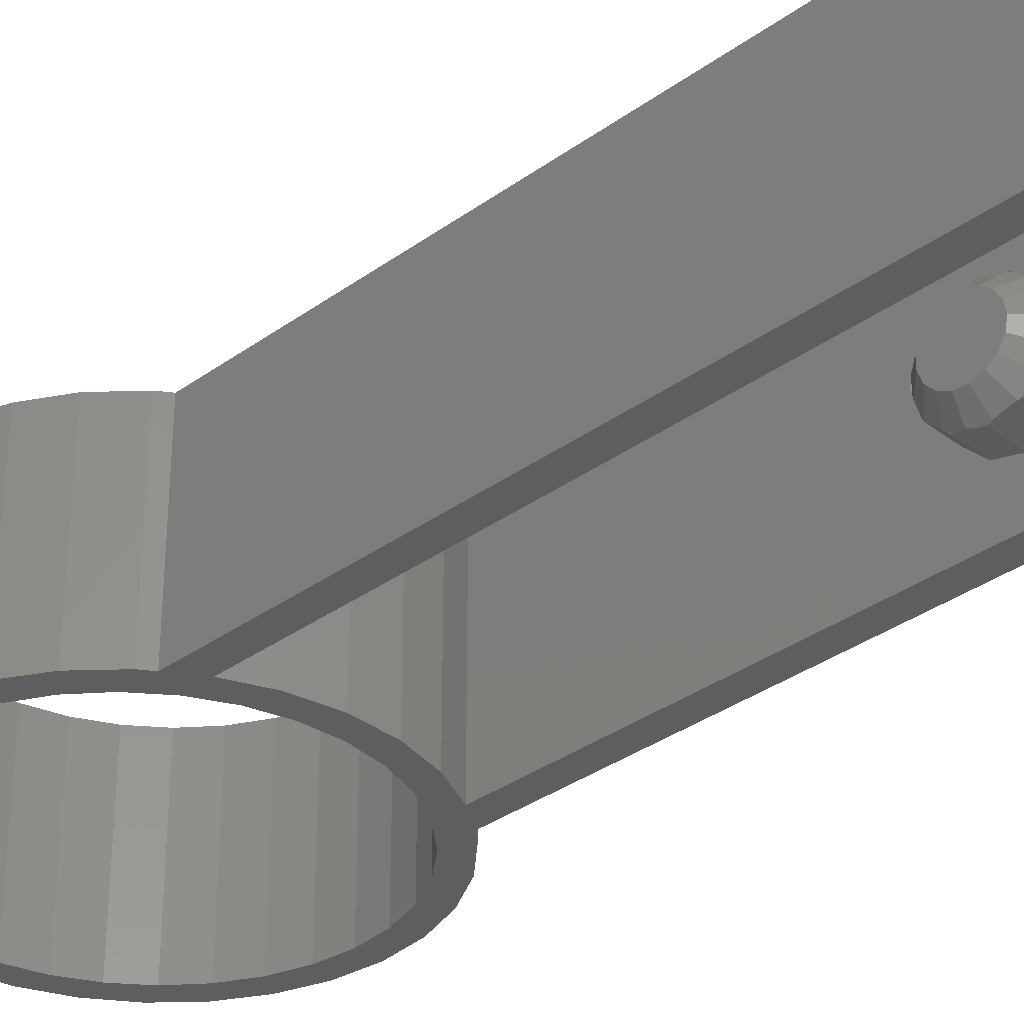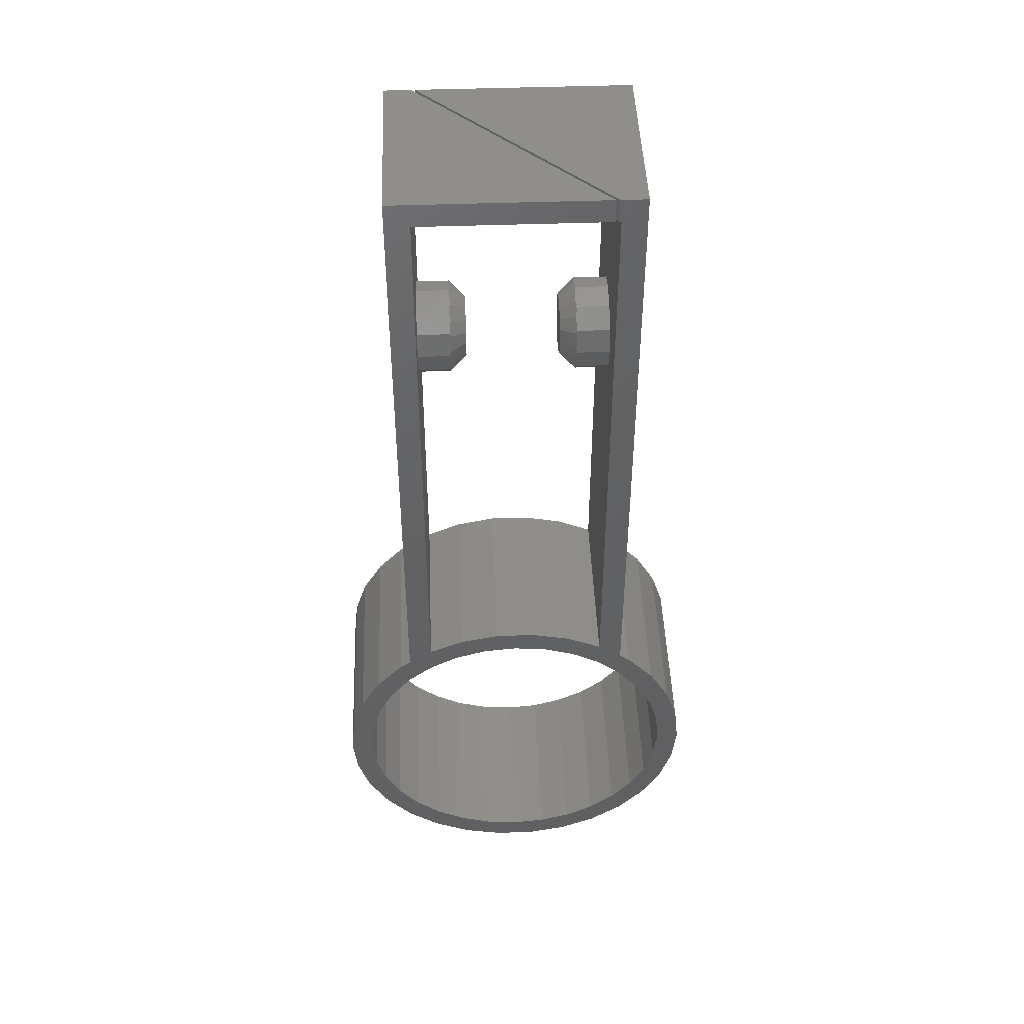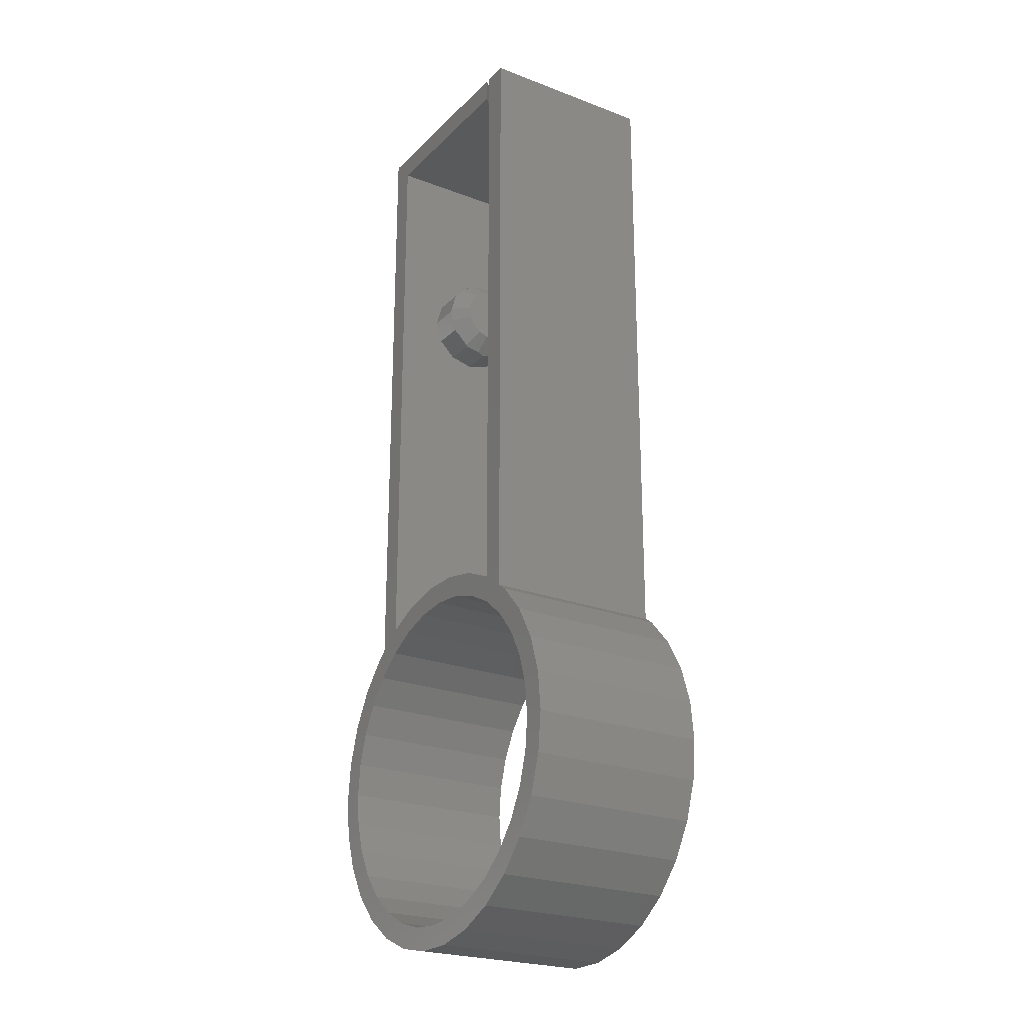
<metadata>
{"format":"stl","ext":"stl","renderer":"f3d","projection":"perspective","resolution":1024,"background":"white","views":[{"elev":-34.3,"azim":-45.8,"up":"+Y"},{"elev":45.9,"azim":-2.3,"up":"+Z"},{"elev":-23.7,"azim":57.5,"up":"+Z"}]}
</metadata>
<code>
# stl→obj: 332 verts, 664 faces
v -9.86 -7.55 12.5
v -9.86 7.55 65
v -9.86 7.55 12.5
v -9.86 -7.55 65
v 9.86 7.55 65
v 7.691 -7.55 65
v 9.86 -7.55 65
v -7.409 7.55 65
v -7.691 7.55 65
v 7.409 -7.55 65
v 9.86 7.55 12.5
v 9.86 -7.55 12.5
v -7.86 -7.55 63
v -4.944 -7.55 15.22
v -5.383 -7.55 13
v -2.744 -7.55 13.8
v -7.86 -7.55 13.92
v -7.816 -7.55 11.7
v -9.947 -7.55 9.947
v -10.71 -7.55 11.89
v -12.94 -7.55 9.405
v -11.7 -7.55 7.816
v -14.62 -7.55 6.508
v -13 -7.55 5.383
v -15.65 -7.55 3.327
v -13.8 -7.55 2.744
v -16 -7.55 0
v -14.07 -7.55 0
v -13.8 -7.55 -2.744
v -15.65 -7.55 -3.327
v -13 -7.55 -5.383
v -14.62 -7.55 -6.508
v -11.7 -7.55 -7.816
v -12.94 -7.55 -9.405
v -9.947 -7.55 -9.947
v -10.71 -7.55 -11.89
v -7.816 -7.55 -11.7
v -8 -7.55 -13.86
v -5.383 -7.55 -13
v -4.944 -7.55 -15.22
v -2.744 -7.55 -13.8
v -1.672 -7.55 -15.91
v 7.409 -7.55 63
v -1.672 -7.55 15.91
v 0 -7.55 14.07
v 2.744 -7.55 13.8
v 1.672 -7.55 15.91
v 4.944 -7.55 15.22
v 5.383 -7.55 13
v 7.86 -7.55 63
v 7.691 -7.55 63
v 7.86 -7.55 13.92
v 7.816 -7.55 11.7
v 9.947 -7.55 9.947
v 10.71 -7.55 11.89
v 12.94 -7.55 9.405
v 11.7 -7.55 7.816
v 14.62 -7.55 6.508
v 13 -7.55 5.383
v 15.65 -7.55 3.327
v 13.8 -7.55 2.744
v 16 -7.55 0
v 14.07 -7.55 0
v 13.8 -7.55 -2.744
v 15.65 -7.55 -3.327
v 13 -7.55 -5.383
v 14.62 -7.55 -6.508
v 11.7 -7.55 -7.816
v 12.94 -7.55 -9.405
v 9.947 -7.55 -9.947
v 10.71 -7.55 -11.89
v 7.816 -7.55 -11.7
v 8 -7.55 -13.86
v 5.383 -7.55 -13
v 4.944 -7.55 -15.22
v 2.744 -7.55 -13.8
v 1.672 -7.55 -15.91
v 0 -7.55 -14.07
v 7.86 7.55 63
v 4.944 7.55 15.22
v 5.383 7.55 13
v 2.744 7.55 13.8
v 7.86 7.55 13.92
v 7.816 7.55 11.7
v 9.947 7.55 9.947
v 10.71 7.55 11.89
v 12.94 7.55 9.405
v 11.7 7.55 7.816
v 14.62 7.55 6.508
v 13 7.55 5.383
v 15.65 7.55 3.327
v 13.8 7.55 2.744
v 16 7.55 0
v 14.07 7.55 0
v 13.8 7.55 -2.744
v 15.65 7.55 -3.327
v 13 7.55 -5.383
v 14.62 7.55 -6.508
v 11.7 7.55 -7.816
v 12.94 7.55 -9.405
v 9.947 7.55 -9.947
v 10.71 7.55 -11.89
v 7.816 7.55 -11.7
v 8 7.55 -13.86
v 5.383 7.55 -13
v 4.944 7.55 -15.22
v 2.744 7.55 -13.8
v 1.672 7.55 -15.91
v -7.409 7.55 63
v 1.672 7.55 15.91
v 0 7.55 14.07
v -2.744 7.55 13.8
v -1.672 7.55 15.91
v -4.944 7.55 15.22
v -5.383 7.55 13
v -7.86 7.55 63
v -7.691 7.55 63
v -7.86 7.55 13.92
v -7.816 7.55 11.7
v -9.947 7.55 9.947
v -10.71 7.55 11.89
v -12.94 7.55 9.405
v -11.7 7.55 7.816
v -14.62 7.55 6.508
v -13 7.55 5.383
v -15.65 7.55 3.327
v -13.8 7.55 2.744
v -16 7.55 0
v -14.07 7.55 0
v -13.8 7.55 -2.744
v -15.65 7.55 -3.327
v -13 7.55 -5.383
v -14.62 7.55 -6.508
v -11.7 7.55 -7.816
v -12.94 7.55 -9.405
v -9.947 7.55 -9.947
v -10.71 7.55 -11.89
v -7.816 7.55 -11.7
v -8 7.55 -13.86
v -5.383 7.55 -13
v -4.944 7.55 -15.22
v -2.744 7.55 -13.8
v -1.672 7.55 -15.91
v 0 7.55 -14.07
v -7.86 3.8 47
v -7.86 3.291 48.9
v -7.86 1.9 50.29
v -7.86 0 50.8
v -7.86 -1.9 50.29
v -7.86 -3.291 48.9
v -7.86 -3.8 47
v -7.86 3.291 45.1
v -7.86 1.9 43.71
v -7.86 0 43.2
v -7.86 -1.9 43.71
v -7.86 -3.291 45.1
v 7.86 3.8 47
v 7.86 3.291 45.1
v 7.86 1.9 43.71
v 7.86 0 43.2
v 7.86 -1.9 43.71
v 7.86 -3.291 45.1
v 7.86 -3.8 47
v 7.86 3.291 48.9
v 7.86 1.9 50.29
v 7.86 0 50.8
v 7.86 -1.9 50.29
v 7.86 -3.291 48.9
v -5.093 0.7472 43.4
v -5.204 0.2415 43.26
v -5.138 0 43.2
v -5.085 0.6765 43.38
v -5.204 1.723 43.66
v -5.184 1.9 43.71
v 5.085 0.6765 43.38
v 5.204 1.723 43.66
v 5.204 0.2415 43.26
v 5.138 0 43.2
v 5.184 1.9 43.71
v -5.204 1.689 50.35
v -5.14 1.9 50.29
v -5.101 1.268 50.46
v -5.204 0 50.8
v -5.096 1.334 50.44
v 5.113 1.392 50.43
v 5.204 1.689 50.35
v 5.14 1.9 50.29
v 5.096 1.334 50.44
v 5.204 0 50.8
v -5.204 3.316 48.81
v -5.167 3.291 48.9
v -5.16 3.345 48.7
v -5.149 3.353 48.67
v -5.128 3.695 47.39
v -5.204 3.764 47.13
v -5.128 3.708 47.34
v -5.154 3.8 47
v 5.204 3.316 48.81
v 5.167 3.291 48.9
v 5.149 3.362 48.63
v 5.149 3.353 48.67
v 5.128 3.708 47.34
v 5.142 3.719 47.3
v 5.204 3.764 47.13
v 5.154 3.8 47
v -5.204 1.935 43.74
v -5.204 3.163 44.97
v -5.173 2 43.81
v -5.127 2.994 44.8
v -5.11 2.958 44.77
v -5.174 1.985 43.79
v -5.145 3.291 45.1
v 5.113 2.915 44.72
v 5.204 1.935 43.74
v 5.181 1.974 43.78
v 5.174 1.985 43.79
v 5.204 3.163 44.97
v 5.11 2.958 44.77
v 5.145 3.291 45.1
v -5.204 3.107 49.08
v -5.204 2.094 50.1
v -5.095 2.425 49.77
v -5.078 2.475 49.72
v 5.089 2.529 49.66
v 5.204 2.094 50.1
v 5.204 3.107 49.08
v 5.078 2.475 49.72
v -5.204 -3.726 46.72
v -5.154 -3.8 47
v -5.09 -3.511 45.92
v -5.075 -3.531 46
v -5.204 -3.366 45.38
v -5.145 -3.291 45.1
v 5.204 -3.726 46.72
v 5.154 -3.8 47
v 5.088 -3.551 46.07
v 5.204 -3.366 45.38
v 5.075 -3.531 46
v 5.145 -3.291 45.1
v 5.173 -2 43.81
v 5.204 -1.935 43.74
v 5.204 -3.163 44.97
v 5.174 -1.985 43.79
v 5.127 -2.994 44.8
v 5.11 -2.958 44.77
v 5.184 -1.9 43.71
v -5.204 -3.163 44.97
v -5.113 -2.915 44.72
v -5.11 -2.958 44.77
v -5.181 -1.974 43.78
v -5.174 -1.985 43.79
v -5.204 -1.935 43.74
v -5.184 -1.9 43.71
v -5.204 3.726 46.72
v -5.088 3.551 46.07
v -5.204 3.366 45.38
v -5.075 3.531 46
v 5.204 3.726 46.72
v 5.09 3.511 45.92
v 5.075 3.531 46
v 5.204 3.366 45.38
v -5.085 -0.6765 43.38
v -5.204 -1.723 43.66
v -5.204 -0.2415 43.26
v 5.093 -0.7472 43.4
v 5.204 -0.2415 43.26
v 5.085 -0.6765 43.38
v 5.204 -1.723 43.66
v 5.101 -1.268 50.46
v 5.204 -1.689 50.35
v 5.096 -1.334 50.44
v 5.14 -1.9 50.29
v -5.096 -1.334 50.44
v -5.113 -1.392 50.43
v -5.204 -1.689 50.35
v -5.14 -1.9 50.29
v -5.204 -3.316 48.81
v -5.167 -3.291 48.9
v -5.149 -3.362 48.63
v -5.149 -3.353 48.67
v -5.128 -3.708 47.34
v -5.142 -3.719 47.3
v -5.204 -3.764 47.13
v 5.204 -3.316 48.81
v 5.167 -3.291 48.9
v 5.16 -3.345 48.7
v 5.149 -3.353 48.67
v 5.128 -3.695 47.39
v 5.204 -3.764 47.13
v 5.128 -3.708 47.34
v 5.095 -2.425 49.77
v 5.204 -3.107 49.08
v 5.204 -2.094 50.1
v 5.078 -2.475 49.72
v -5.204 -2.094 50.1
v -5.204 -3.107 49.08
v -5.089 -2.529 49.66
v -5.078 -2.475 49.72
v -3.86 0 49.46
v -3.86 0.8874 49.29
v -3.86 1.655 48.82
v -3.86 2.199 48.09
v -3.86 2.446 47.23
v -3.86 2.363 46.33
v -3.86 1.96 45.52
v -3.86 1.293 44.91
v -3.86 0.4514 44.59
v -3.86 -0.4514 44.59
v -3.86 -1.293 44.91
v -3.86 -1.96 45.52
v -3.86 -2.363 46.33
v -3.86 -2.446 47.23
v -3.86 -2.199 48.09
v -3.86 -1.655 48.82
v -3.86 -0.8874 49.29
v 3.86 0.8874 49.29
v 3.86 0 49.46
v 3.86 1.655 48.82
v 3.86 2.199 48.09
v 3.86 2.446 47.23
v 3.86 2.363 46.33
v 3.86 1.96 45.52
v 3.86 1.293 44.91
v 3.86 0.4514 44.59
v 3.86 -0.4514 44.59
v 3.86 -1.293 44.91
v 3.86 -1.96 45.52
v 3.86 -2.363 46.33
v 3.86 -2.446 47.23
v 3.86 -2.199 48.09
v 3.86 -1.655 48.82
v 3.86 -0.8874 49.29
f 1 2 3
f 2 1 4
f 5 6 7
f 6 5 8
f 4 9 2
f 9 4 10
f 7 11 5
f 11 7 12
f 4 13 10
f 1 13 4
f 14 15 16
f 13 1 17
f 18 17 1
f 19 1 20
f 17 18 15
f 1 19 18
f 21 19 20
f 21 22 19
f 23 22 21
f 23 24 22
f 25 24 23
f 25 26 24
f 27 26 25
f 27 28 26
f 27 29 28
f 30 29 27
f 30 31 29
f 32 31 30
f 32 33 31
f 34 33 32
f 34 35 33
f 36 35 34
f 35 36 37
f 38 37 36
f 37 38 39
f 40 39 38
f 39 40 41
f 42 41 40
f 10 13 43
f 16 44 14
f 45 44 16
f 46 47 45
f 15 14 17
f 44 45 47
f 47 46 48
f 49 48 46
f 50 6 51
f 6 50 7
f 12 50 52
f 48 49 52
f 50 12 7
f 53 52 49
f 52 53 12
f 54 12 53
f 12 54 55
f 54 56 55
f 57 56 54
f 57 58 56
f 59 58 57
f 59 60 58
f 61 60 59
f 62 61 63
f 61 62 60
f 64 62 63
f 64 65 62
f 66 65 64
f 66 67 65
f 68 67 66
f 68 69 67
f 70 69 68
f 71 70 72
f 70 71 69
f 73 72 74
f 75 74 76
f 72 73 71
f 77 76 78
f 41 42 78
f 74 75 73
f 77 78 42
f 76 77 75
f 5 79 8
f 11 79 5
f 80 81 82
f 79 11 83
f 84 83 11
f 85 11 86
f 83 84 81
f 11 85 84
f 87 85 86
f 87 88 85
f 89 88 87
f 89 90 88
f 91 90 89
f 91 92 90
f 93 92 91
f 93 94 92
f 93 95 94
f 96 95 93
f 96 97 95
f 98 97 96
f 98 99 97
f 100 99 98
f 100 101 99
f 102 101 100
f 101 102 103
f 104 103 102
f 103 104 105
f 106 105 104
f 105 106 107
f 108 107 106
f 8 79 109
f 82 110 80
f 111 110 82
f 112 113 111
f 81 80 83
f 110 111 113
f 113 112 114
f 115 114 112
f 116 9 117
f 9 116 2
f 3 116 118
f 114 115 118
f 116 3 2
f 119 118 115
f 118 119 3
f 120 3 119
f 3 120 121
f 120 122 121
f 123 122 120
f 123 124 122
f 125 124 123
f 125 126 124
f 127 126 125
f 128 127 129
f 127 128 126
f 130 128 129
f 130 131 128
f 132 131 130
f 132 133 131
f 134 133 132
f 134 135 133
f 136 135 134
f 137 136 138
f 136 137 135
f 139 138 140
f 141 140 142
f 138 139 137
f 143 142 144
f 107 108 144
f 140 141 139
f 143 144 108
f 142 143 141
f 116 145 118
f 116 146 145
f 116 147 146
f 116 148 147
f 13 148 116
f 148 13 149
f 150 13 151
f 149 13 150
f 152 118 145
f 153 118 152
f 154 118 153
f 17 154 155
f 17 155 156
f 154 17 118
f 151 17 156
f 17 151 13
f 13 117 43
f 117 13 116
f 51 79 50
f 79 51 109
f 83 157 79
f 83 158 157
f 83 159 158
f 83 160 159
f 52 160 83
f 160 52 161
f 162 52 163
f 161 52 162
f 164 79 157
f 165 79 164
f 166 79 165
f 50 166 167
f 50 167 168
f 166 50 79
f 163 50 168
f 50 163 52
f 51 8 109
f 8 51 6
f 10 117 9
f 117 10 43
f 153 169 154
f 154 170 171
f 170 169 172
f 154 169 170
f 169 153 173
f 173 153 174
f 159 175 176
f 175 160 177
f 177 160 178
f 160 175 159
f 159 176 179
f 147 180 181
f 148 182 147
f 182 148 183
f 180 182 184
f 147 182 180
f 185 165 186
f 186 165 187
f 165 185 166
f 188 166 185
f 166 188 189
f 190 146 191
f 192 146 190
f 193 146 192
f 194 146 193
f 195 194 196
f 194 195 145
f 145 195 197
f 194 145 146
f 164 198 199
f 200 198 164
f 198 200 201
f 164 202 200
f 157 202 164
f 202 157 203
f 203 157 204
f 204 157 205
f 206 153 207
f 153 206 174
f 208 209 210
f 206 208 211
f 207 208 206
f 208 207 209
f 152 207 153
f 207 152 212
f 213 214 215
f 213 215 216
f 214 213 217
f 217 213 218
f 217 159 214
f 214 159 179
f 159 217 158
f 158 217 219
f 220 146 221
f 146 220 191
f 220 222 223
f 222 220 221
f 147 221 146
f 221 147 181
f 224 225 226
f 225 224 227
f 164 226 165
f 226 164 199
f 225 165 226
f 165 225 187
f 151 228 229
f 230 228 151
f 228 230 231
f 156 230 151
f 230 156 232
f 232 156 233
f 234 163 235
f 236 163 234
f 237 236 238
f 236 237 162
f 162 237 239
f 236 162 163
f 240 241 242
f 241 240 243
f 244 240 242
f 240 244 245
f 162 242 161
f 242 162 239
f 241 161 242
f 161 241 246
f 155 247 156
f 156 247 233
f 247 248 249
f 248 250 251
f 248 247 252
f 248 252 250
f 247 155 252
f 252 155 253
f 254 145 197
f 255 145 254
f 256 255 257
f 255 256 152
f 152 256 212
f 255 152 145
f 157 258 205
f 259 258 157
f 258 259 260
f 158 259 157
f 259 158 261
f 261 158 219
f 154 262 155
f 155 263 253
f 155 262 263
f 262 154 264
f 264 154 171
f 160 265 266
f 266 265 267
f 265 161 268
f 268 161 246
f 265 160 161
f 160 266 178
f 167 269 270
f 270 269 271
f 269 166 189
f 269 167 166
f 167 270 272
f 148 273 183
f 273 148 274
f 149 274 148
f 274 149 275
f 275 149 276
f 150 277 278
f 279 277 150
f 277 279 280
f 150 281 279
f 151 281 150
f 281 151 282
f 282 151 283
f 283 151 229
f 284 168 285
f 286 168 284
f 287 168 286
f 288 168 287
f 289 288 290
f 288 289 163
f 163 289 235
f 288 163 168
f 291 292 293
f 292 291 294
f 167 293 168
f 293 167 272
f 292 168 293
f 168 292 285
f 295 149 296
f 149 295 276
f 295 297 298
f 297 295 296
f 150 296 149
f 296 150 278
f 182 183 299
f 182 300 184
f 300 182 299
f 181 180 221
f 300 221 180
f 300 180 184
f 221 300 222
f 222 301 223
f 301 222 300
f 191 220 190
f 220 192 190
f 301 220 223
f 220 301 192
f 192 302 193
f 302 192 301
f 194 193 302
f 194 303 196
f 303 194 302
f 195 254 197
f 303 195 196
f 303 254 195
f 254 303 255
f 304 255 303
f 255 304 257
f 256 207 212
f 304 256 257
f 256 304 207
f 207 304 209
f 305 209 304
f 209 305 210
f 305 208 210
f 306 208 305
f 208 306 211
f 206 173 174
f 211 173 206
f 306 173 211
f 173 306 169
f 307 169 306
f 169 307 172
f 170 264 171
f 264 308 262
f 308 264 307
f 170 307 264
f 307 170 172
f 263 252 253
f 308 263 262
f 250 263 308
f 263 250 252
f 309 250 308
f 250 309 251
f 248 251 309
f 310 248 309
f 248 310 249
f 247 232 233
f 310 247 249
f 310 232 247
f 232 310 230
f 311 230 310
f 230 311 231
f 228 283 229
f 311 283 228
f 283 311 282
f 311 228 231
f 282 312 281
f 312 282 311
f 312 279 281
f 279 313 280
f 313 279 312
f 278 277 296
f 296 313 297
f 280 296 277
f 296 280 313
f 297 314 298
f 314 297 313
f 276 295 275
f 275 314 274
f 295 314 275
f 314 295 298
f 274 315 273
f 315 274 314
f 315 183 273
f 299 183 315
f 316 317 189
f 188 316 189
f 186 187 225
f 316 185 318
f 185 316 188
f 318 225 227
f 225 318 186
f 186 318 185
f 226 199 198
f 318 224 319
f 224 318 227
f 201 226 198
f 319 226 201
f 226 319 224
f 319 200 320
f 200 319 201
f 202 320 200
f 204 205 258
f 203 320 202
f 320 203 321
f 321 204 258
f 204 321 203
f 321 258 260
f 261 219 217
f 259 321 260
f 321 259 322
f 322 261 217
f 322 217 218
f 261 322 259
f 213 322 218
f 322 213 323
f 216 323 213
f 214 179 176
f 215 323 216
f 323 215 324
f 176 215 214
f 324 176 175
f 176 324 215
f 177 178 266
f 325 266 267
f 266 325 177
f 324 177 325
f 177 324 175
f 268 246 241
f 265 325 267
f 325 265 326
f 268 326 265
f 243 268 241
f 268 243 326
f 240 326 243
f 326 240 327
f 245 327 240
f 242 239 237
f 244 327 245
f 327 244 328
f 242 328 244
f 237 328 242
f 328 237 238
f 234 235 289
f 328 236 329
f 236 328 238
f 329 289 290
f 329 234 289
f 234 329 236
f 329 288 330
f 288 329 290
f 287 330 288
f 284 285 292
f 330 286 331
f 286 330 287
f 331 292 294
f 286 292 331
f 292 286 284
f 293 272 270
f 331 291 332
f 291 331 294
f 332 270 271
f 332 293 270
f 293 332 291
f 332 269 317
f 269 332 271
f 189 317 269
f 321 319 320
f 322 319 321
f 322 318 319
f 323 318 322
f 323 316 318
f 324 316 323
f 324 317 316
f 325 317 324
f 325 332 317
f 326 332 325
f 326 331 332
f 327 331 326
f 327 330 331
f 328 330 327
f 330 328 329
f 302 304 303
f 302 305 304
f 301 305 302
f 301 306 305
f 300 306 301
f 300 307 306
f 299 307 300
f 299 308 307
f 315 308 299
f 315 309 308
f 314 309 315
f 314 310 309
f 313 310 314
f 313 311 310
f 311 313 312
f 60 93 91
f 93 60 62
f 58 91 89
f 91 58 60
f 27 126 128
f 126 27 25
f 113 47 110
f 47 113 44
f 11 55 86
f 55 11 12
f 121 1 3
f 1 121 20
f 118 14 114
f 14 118 17
f 56 89 87
f 89 56 58
f 110 48 80
f 48 110 47
f 80 52 83
f 52 80 48
f 23 122 124
f 122 23 21
f 21 121 122
f 121 21 20
f 114 44 113
f 44 114 14
f 62 96 93
f 96 62 65
f 40 143 42
f 143 40 141
f 32 131 133
f 131 32 30
f 42 108 77
f 108 42 143
f 55 87 86
f 87 55 56
f 25 124 126
f 124 25 23
f 69 102 100
f 102 69 71
f 65 98 96
f 98 65 67
f 67 100 98
f 100 67 69
f 36 135 137
f 135 36 34
f 34 133 135
f 133 34 32
f 30 128 131
f 128 30 27
f 77 106 75
f 106 77 108
f 73 102 71
f 102 73 104
f 36 139 38
f 139 36 137
f 75 104 73
f 104 75 106
f 38 141 40
f 141 38 139
f 63 92 94
f 92 63 61
f 61 90 92
f 90 61 59
f 26 129 127
f 129 26 28
f 45 82 46
f 82 45 111
f 15 112 16
f 112 15 115
f 144 76 107
f 76 144 78
f 59 88 90
f 88 59 57
f 49 84 53
f 84 49 81
f 22 125 123
f 125 22 24
f 19 123 120
f 123 19 22
f 16 111 45
f 111 16 112
f 68 97 99
f 97 68 66
f 136 37 138
f 37 136 35
f 28 130 129
f 130 28 29
f 57 85 88
f 85 57 54
f 53 85 54
f 85 53 84
f 46 81 49
f 81 46 82
f 24 127 125
f 127 24 26
f 18 115 15
f 115 18 119
f 19 119 18
f 119 19 120
f 107 74 105
f 74 107 76
f 105 72 103
f 72 105 74
f 138 39 140
f 39 138 37
f 140 41 142
f 41 140 39
f 142 78 144
f 78 142 41
f 31 134 132
f 134 31 33
f 33 136 134
f 136 33 35
f 29 132 130
f 132 29 31
f 103 70 101
f 70 103 72
f 70 99 101
f 99 70 68
f 66 95 97
f 95 66 64
f 64 94 95
f 94 64 63

</code>
